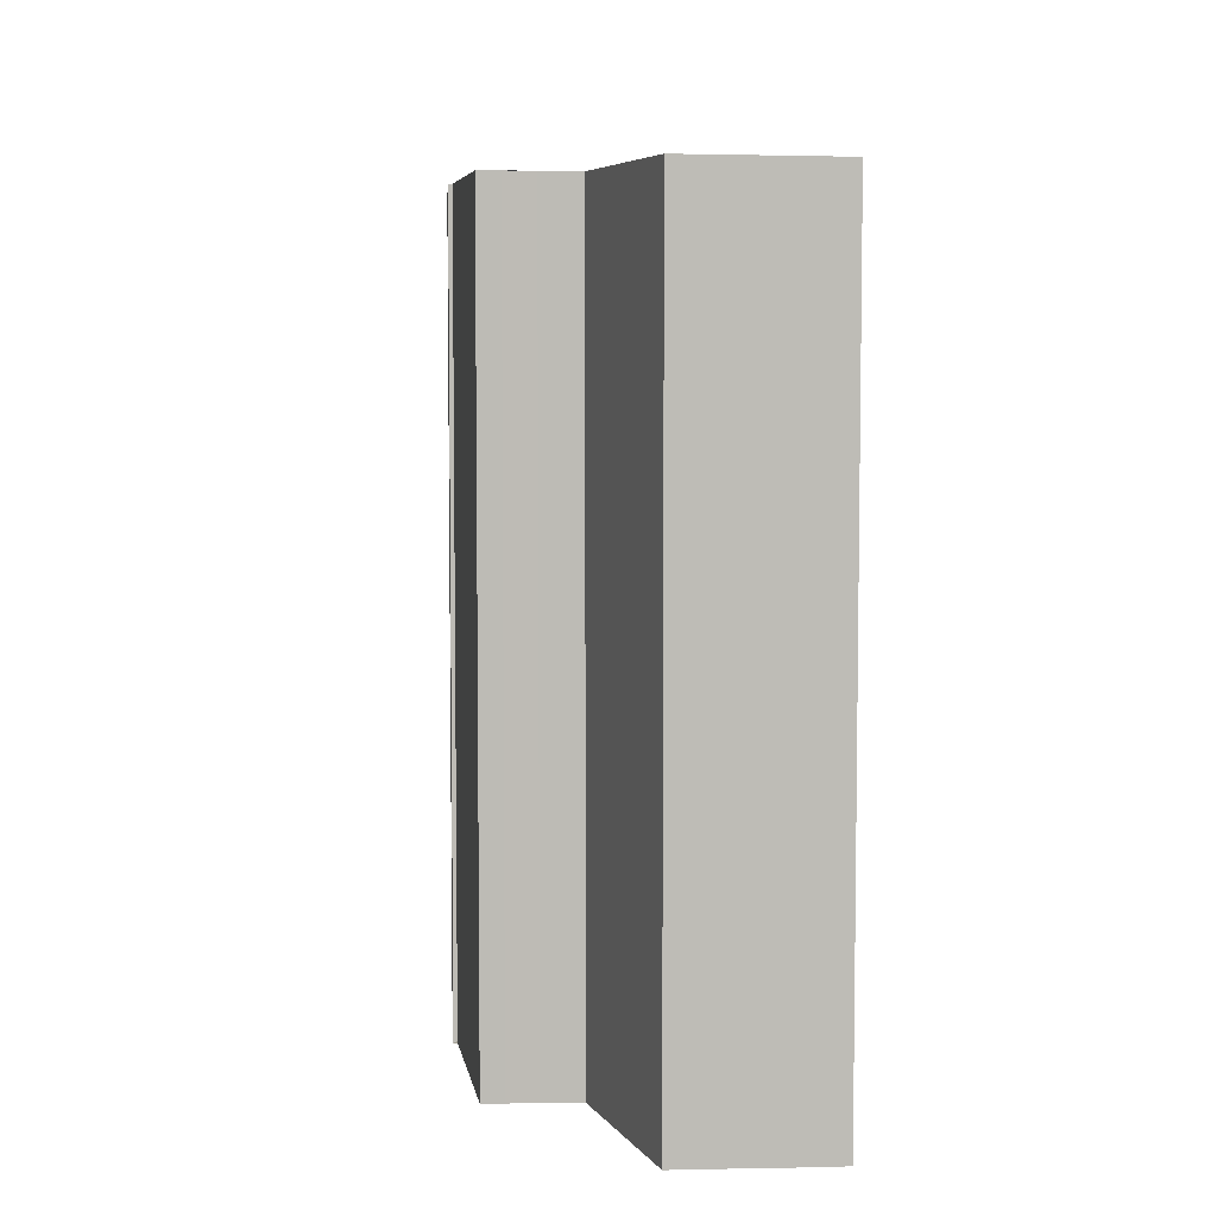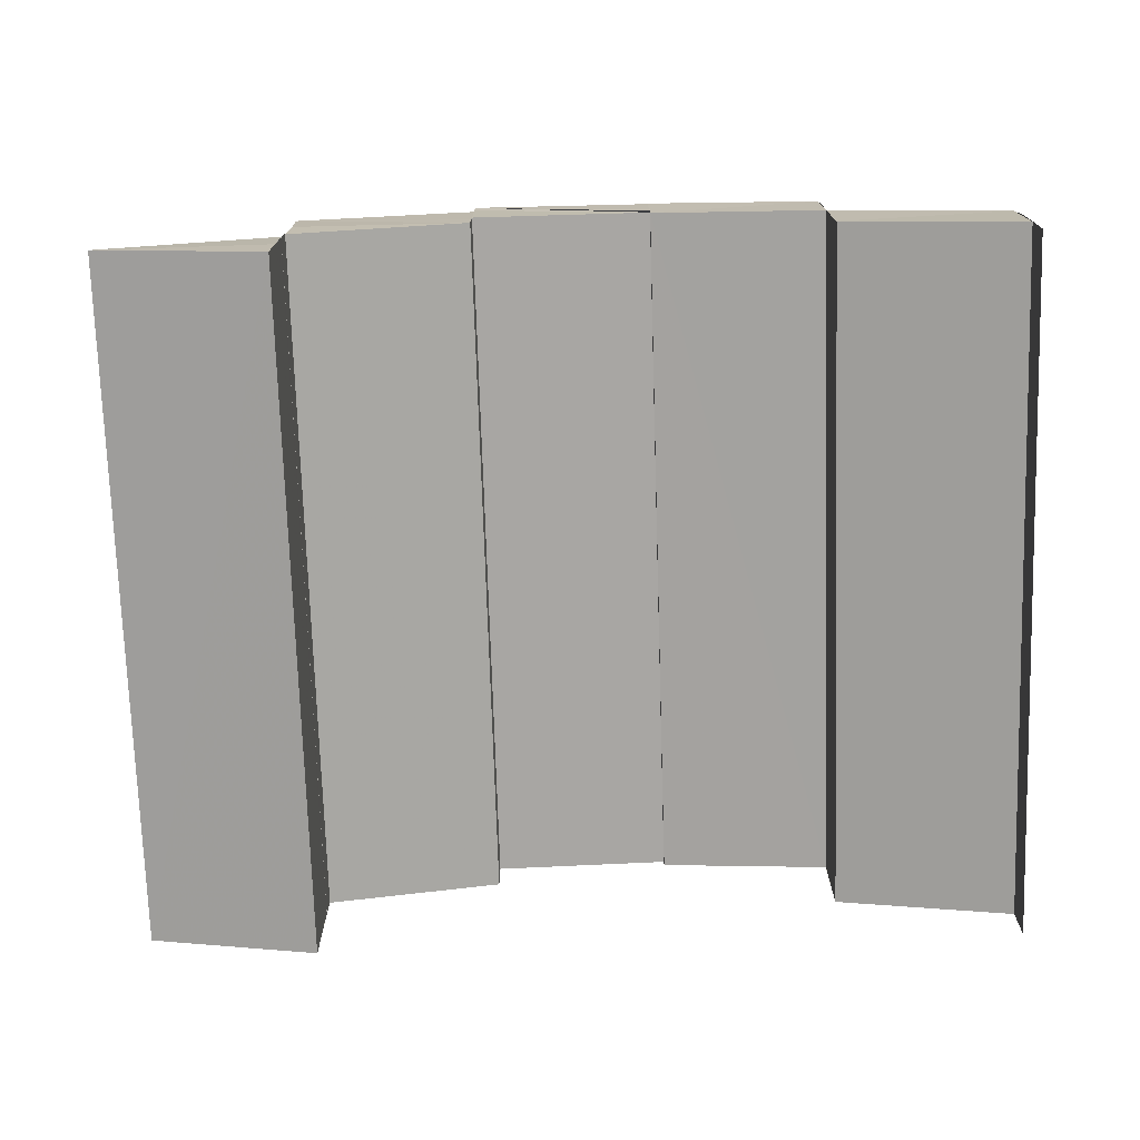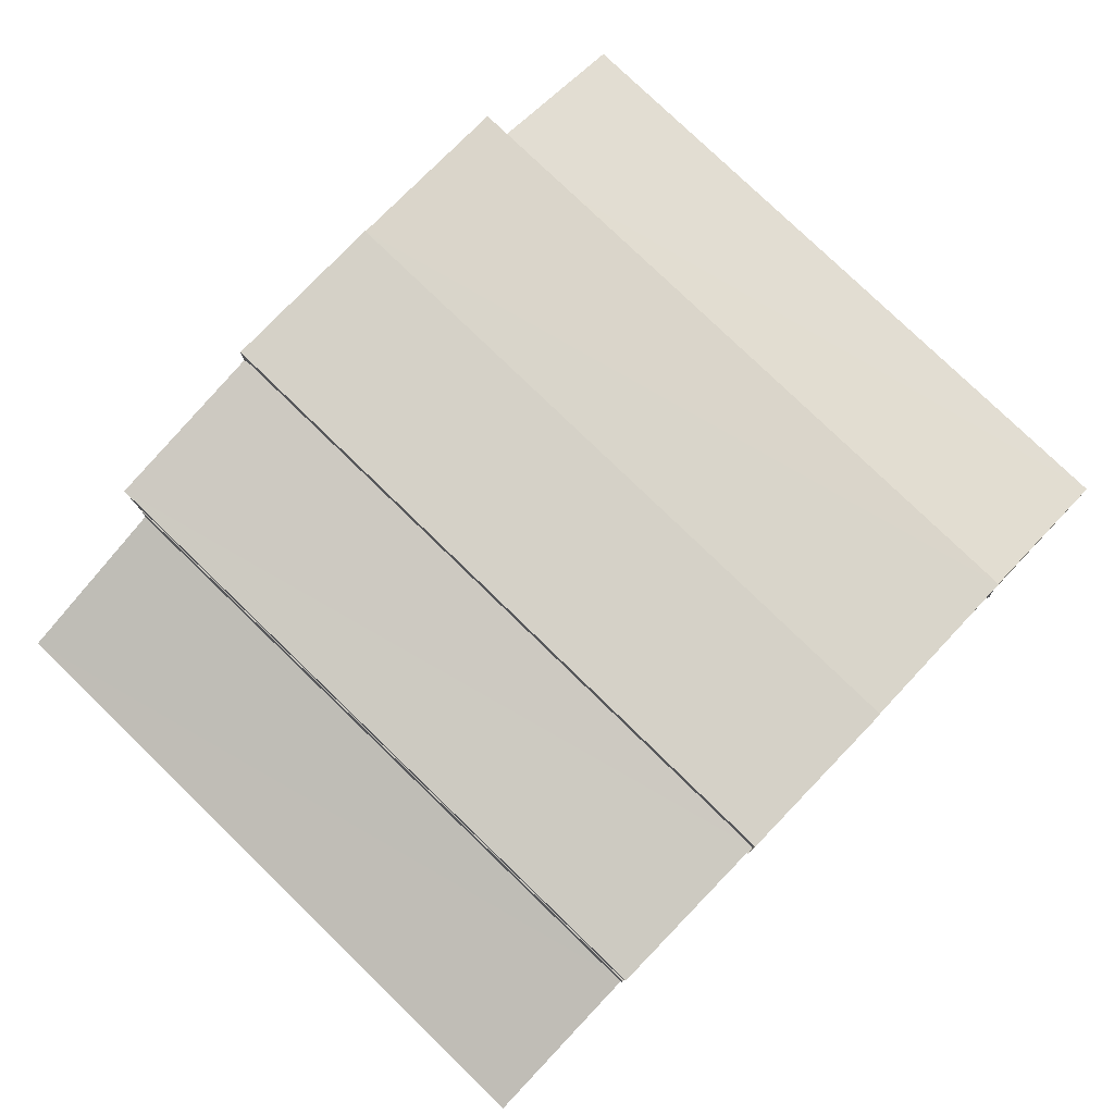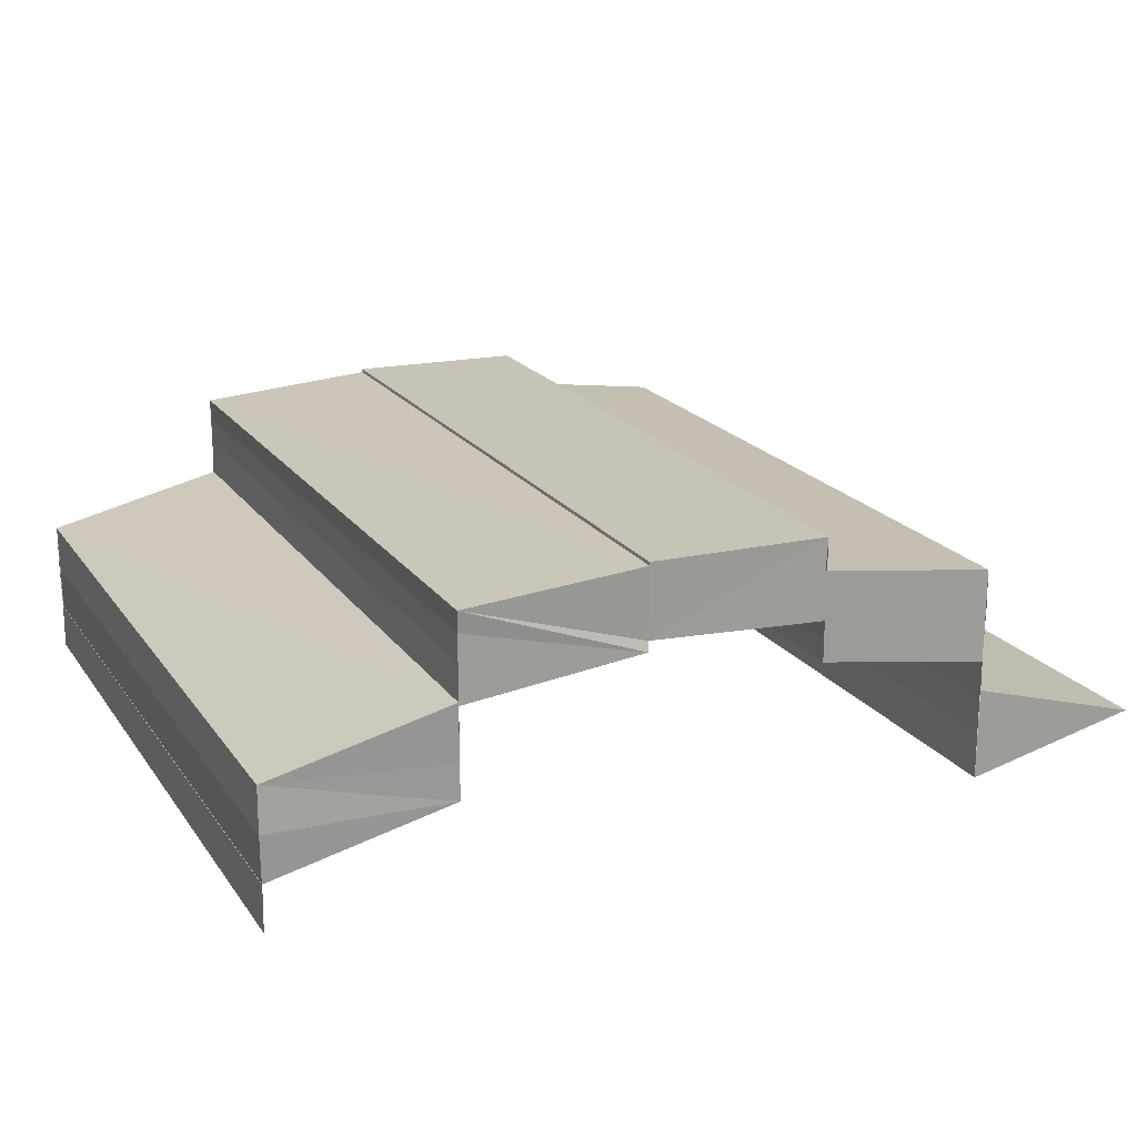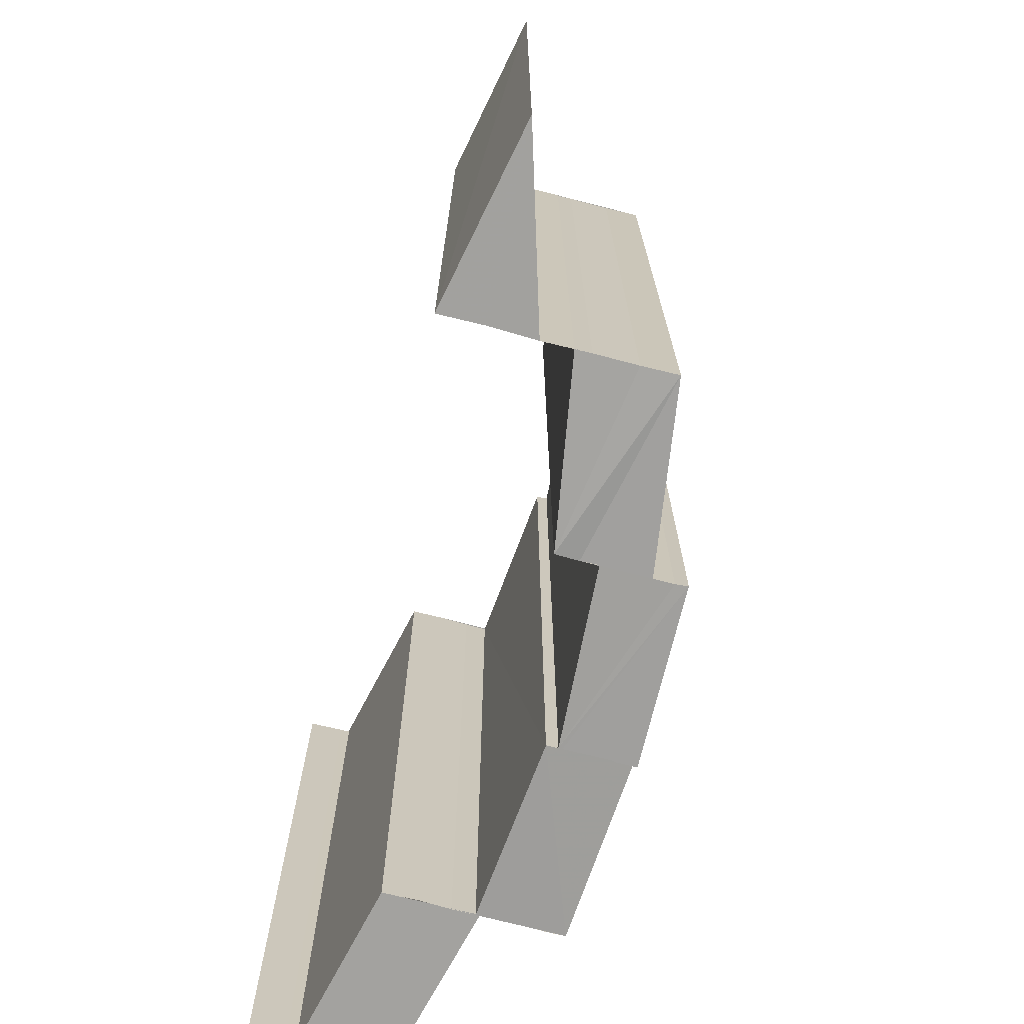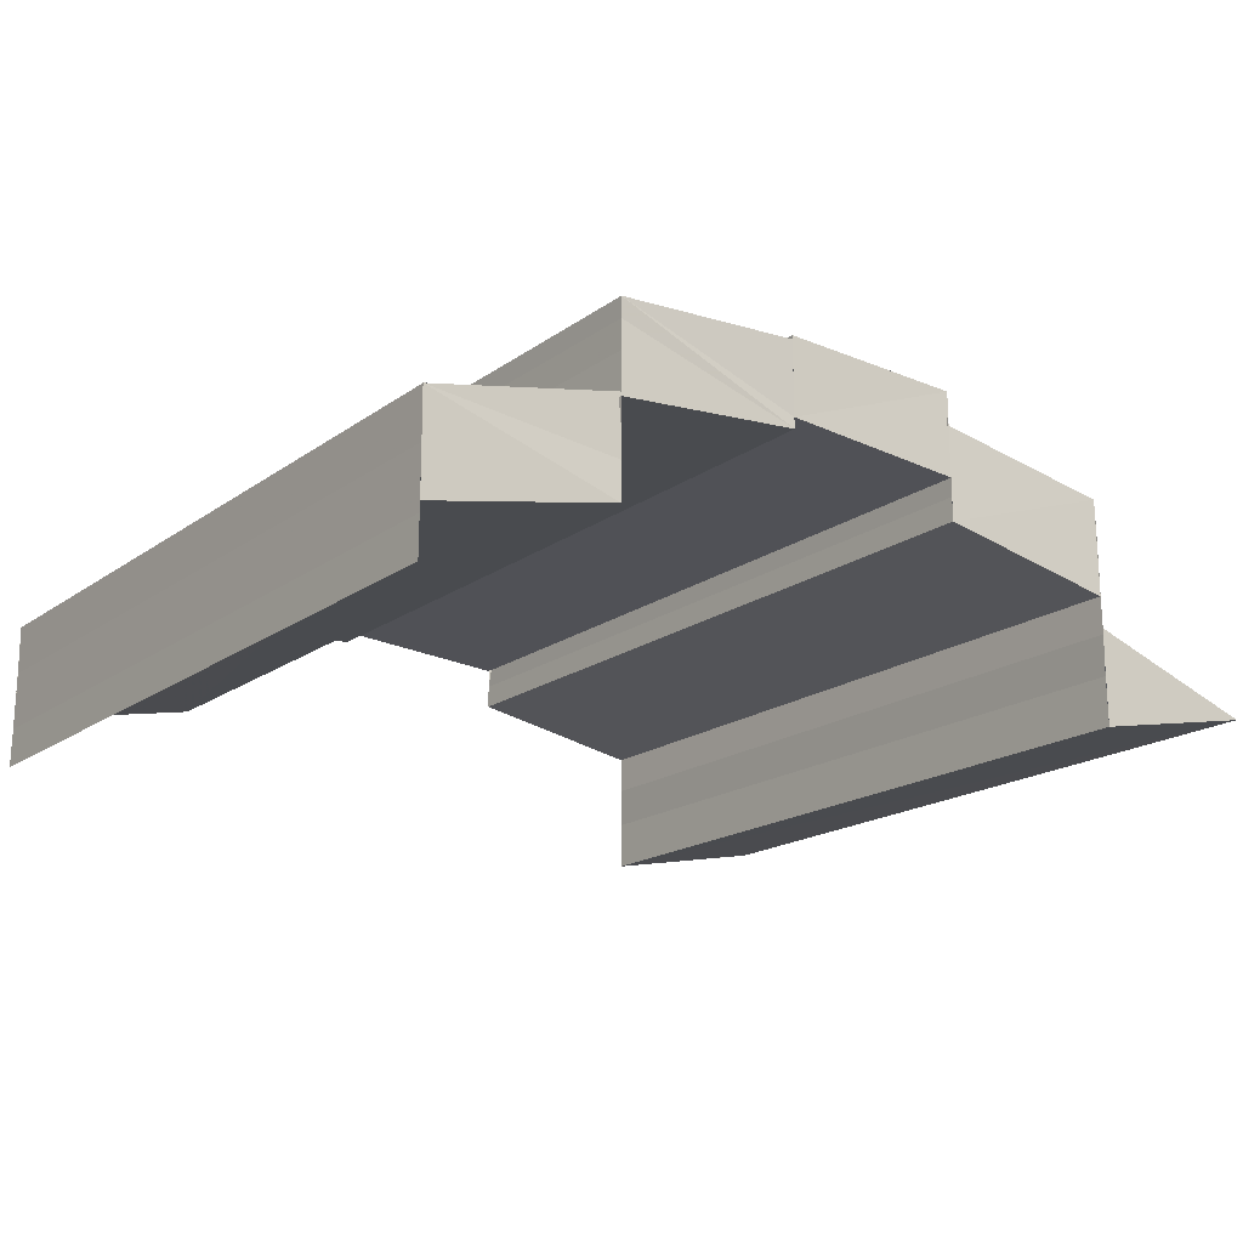
<metadata>
{"format":"obj","ext":"obj","renderer":"f3d","projection":"perspective","resolution":1024,"background":"white","views":[{"elev":5.7,"azim":85.2,"up":"+Y"},{"elev":-73.9,"azim":1.6,"up":"+Z"},{"elev":78.0,"azim":-45.9,"up":"+Z"},{"elev":20.0,"azim":154.9,"up":"+Z"},{"elev":-71.6,"azim":-104.8,"up":"+Y"},{"elev":-18.3,"azim":143.1,"up":"+Z"}]}
</metadata>
<code>
o 808
v 2212 1873 12.34
v 2212 1873 12.34
v 2212 1873 12.34
v 2212 1873 12.34
v 2212 1873 12.34
v 2212 1873 12.34
v 2212 1874 12.34
v 2212 1873 12.34
v 2212 1874 12.34
v 2212 1874 12.34
v 2212 1874 12.34
v 2212 1873 12.34
v 2212 1873 12.34
v 2212 1873 12.34
v 2212 1874 12.34
v 2212 1873 12.34
v 2212 1874 12.34
v 2212 1874 12.34
v 2212 1874 12.34
v 2212 1874 12.34
v 2212 1873 12.34
v 2212 1873 12.34
v 2212 1873 12.34
v 2212 1874 12.34
v 2212 1873 12.34
v 2212 1874 12.34
v 2212 1874 12.34
v 2212 1873 12.35
v 2212 1874 12.35
v 2212 1873 12.35
v 2212 1873 12.35
v 2212 1873 12.35
v 2212 1873 12.35
v 2212 1873 12.35
v 2212 1874 12.35
v 2212 1874 12.35
v 2212 1874 12.35
v 2212 1873 12.34
v 2212 1873 12.34
v 2212 1874 12.34
v 2212 1873 12.35
v 2212 1873 12.35
v 2212 1873 12.35
v 2212 1873 12.35
v 2212 1873 12.35
v 2212 1874 12.35
v 2212 1873 12.35
v 2212 1874 12.35
v 2212 1874 12.35
v 2212 1874 12.35
v 2212 1873 12.35
v 2212 1873 12.35
v 2212 1873 12.35
v 2212 1873 12.35
v 2212 1873 12.35
v 2212 1873 12.35
v 2212 1873 12.35
v 2212 1873 12.35
v 2212 1874 12.35
v 2212 1874 12.35
v 2212 1874 12.35
v 2212 1873 12.35
v 2212 1873 12.35
v 2212 1874 12.35
v 2212 1874 12.35
v 2212 1874 12.35
v 2212 1874 12.35
v 2212 1874 12.35
v 2212 1874 12.35
v 2212 1874 12.35
v 2212 1873 12.35
v 2212 1874 12.35
v 2212 1874 12.35
v 2212 1874 12.35
v 2212 1874 12.34
v 2212 1874 12.34
v 2212 1874 12.35
v 2212 1873 12.34
v 2212 1873 12.35
v 2212 1873 12.34
v 2212 1873 12.35
v 2212 1873 12.35
v 2212 1874 12.35
v 2212 1874 12.35
v 2212 1874 12.35
v 2212 1873 12.35
v 2212 1873 12.35
v 2212 1873 12.35
v 2212 1873 12.35
v 2212 1873 12.35
v 2212 1874 12.35
v 2212 1873 12.35
v 2212 1873 12.35
v 2212 1873 12.35
v 2212 1874 12.35
v 2212 1873 12.35
v 2212 1874 12.35
v 2212 1873 12.35
v 2212 1873 12.35
v 2212 1874 12.35
v 2212 1874 12.35
v 2212 1874 12.35
v 2212 1874 12.35
v 2212 1874 12.35
v 2212 1874 12.35
v 2212 1874 12.35
v 2212 1873 12.35
v 2212 1874 12.35
v 2212 1873 12.35
v 2212 1873 12.35
v 2212 1874 12.35
v 2212 1873 12.35
v 2212 1873 12.34
v 2212 1873 12.35
v 2212 1874 12.35
v 2212 1874 12.35
v 2212 1874 12.35
v 2212 1874 12.35
v 2212 1874 12.35
v 2212 1873 12.35
v 2212 1874 12.35
v 2212 1873 12.35
v 2212 1873 12.35
v 2212 1873 12.35
v 2212 1873 12.35
v 2212 1873 12.35
v 2212 1873 12.35
v 2212 1874 12.35
v 2212 1874 12.35
v 2212 1874 12.35
v 2212 1873 12.35
v 2212 1873 12.35
v 2212 1874 12.35
v 2212 1873 12.35
v 2212 1873 12.35
v 2212 1873 12.35
v 2212 1873 12.35
v 2212 1873 12.35
v 2212 1874 12.35
v 2212 1874 12.35
v 2212 1874 12.35
v 2212 1874 12.35
v 2212 1874 12.35
v 2212 1873 12.35
v 2212 1873 12.35
v 2212 1873 12.35
v 2212 1874 12.35
v 2212 1874 12.35
v 2212 1873 12.35
v 2212 1873 12.35
v 2212 1873 12.35
v 2212 1874 12.34
v 2212 1873 12.34
v 2212 1874 12.35
v 2212 1874 12.34
v 2212 1874 12.34
v 2212 1874 12.34
v 2212 1873 12.34
v 2212 1873 12.34
v 2212 1873 12.35
v 2212 1874 12.34
v 2212 1874 12.34
v 2212 1874 12.34
v 2212 1873 12.34
v 2212 1874 12.34
v 2212 1874 12.35
v 2212 1873 12.34
v 2212 1873 12.34
v 2212 1873 12.34
v 2212 1874 12.34
v 2212 1874 12.34
v 2212 1874 12.34
v 2212 1874 12.34
v 2212 1874 12.34
v 2212 1874 12.34
v 2212 1873 12.34
v 2212 1874 12.34
v 2212 1873 12.34
v 2212 1873 12.34
v 2212 1874 12.34
v 2212 1873 12.34
v 2212 1874 12.34
v 2212 1874 12.34
v 2212 1873 12.34
v 2212 1873 12.34
f 1 2 3
f 4 5 6
f 7 8 4
f 7 9 8
f 10 7 4
f 11 12 8
f 10 13 14
f 15 10 16
f 17 18 15
f 16 19 20
f 21 22 19
f 23 24 19
f 23 25 26
f 25 27 26
f 25 28 27
f 28 29 27
f 12 30 28
f 30 31 32
f 33 34 29
f 34 35 29
f 35 36 37
f 38 39 40
f 41 42 43
f 44 45 42
f 46 47 44
f 48 49 44
f 50 48 51
f 48 52 53
f 47 54 55
f 54 56 57
f 58 55 59
f 55 60 61
f 62 63 60
f 63 64 60
f 64 65 66
f 67 68 66
f 68 69 70
f 71 67 72
f 73 74 75
f 76 77 78
f 77 79 80
f 81 82 83
f 82 84 85
f 86 87 88
f 89 90 87
f 91 92 86
f 92 93 94
f 95 91 96
f 95 97 96
f 97 98 99
f 100 101 102
f 103 104 101
f 105 106 104
f 107 108 105
f 109 107 105
f 107 110 108
f 110 111 108
f 112 113 111
f 114 109 115
f 109 116 117
f 118 119 120
f 121 119 122
f 119 123 124
f 119 123 125
f 126 127 128
f 127 129 130
f 131 132 133
f 134 135 136
f 137 138 139
f 138 140 141
f 142 143 144
f 143 145 146
f 147 148 149
f 148 150 151
f 148 152 150
f 152 153 150
f 154 155 152
f 155 156 157
f 157 158 153
f 158 159 160
f 161 162 153
f 162 163 158
f 164 165 166
f 167 168 164
f 169 170 165
f 164 169 171
f 171 172 173
f 174 175 172
f 169 176 174
f 176 177 174
f 178 177 176
f 179 180 177
f 180 179 181
f 182 183 181
f 182 184 185

</code>
